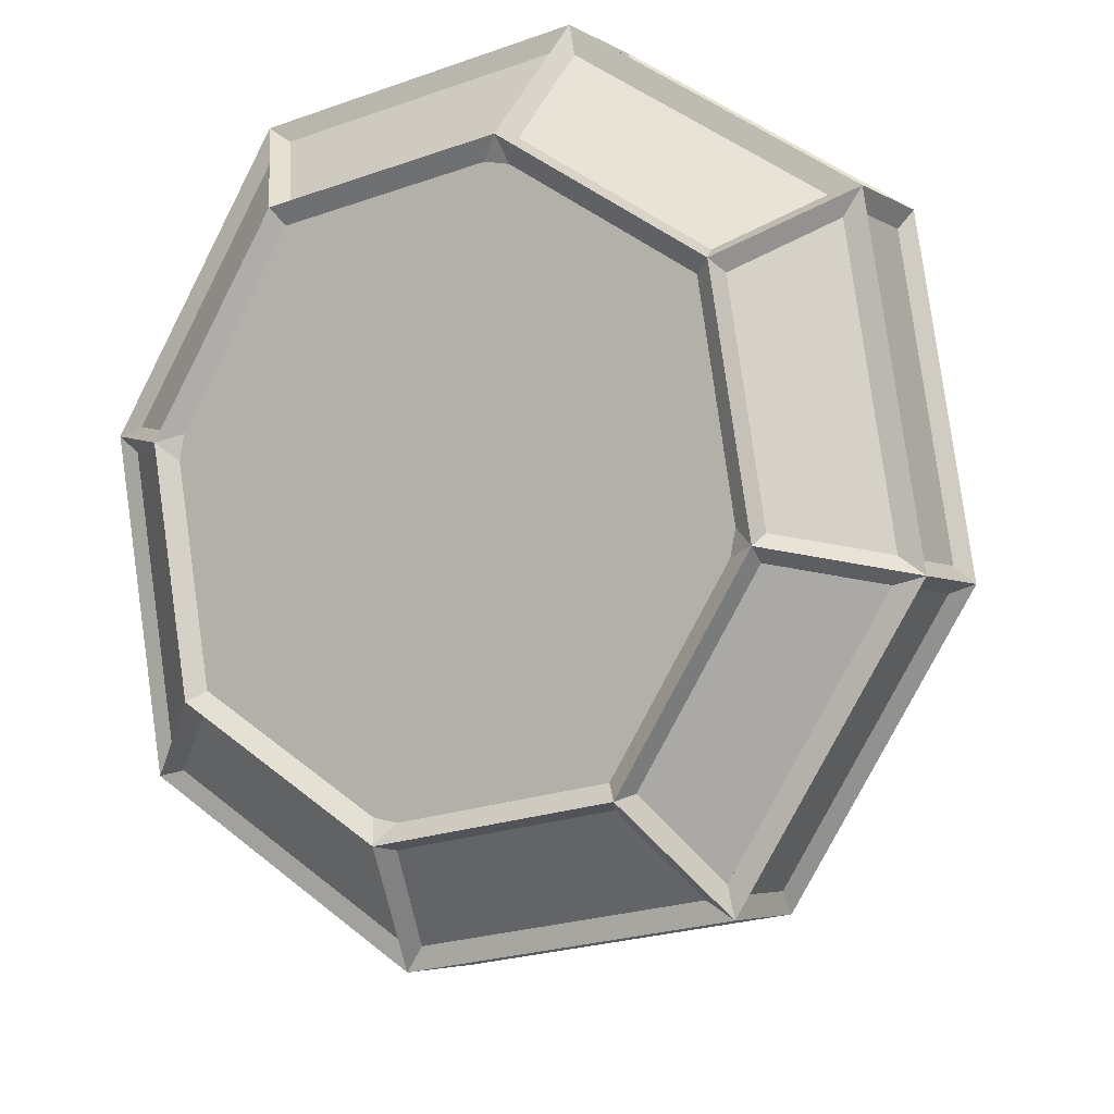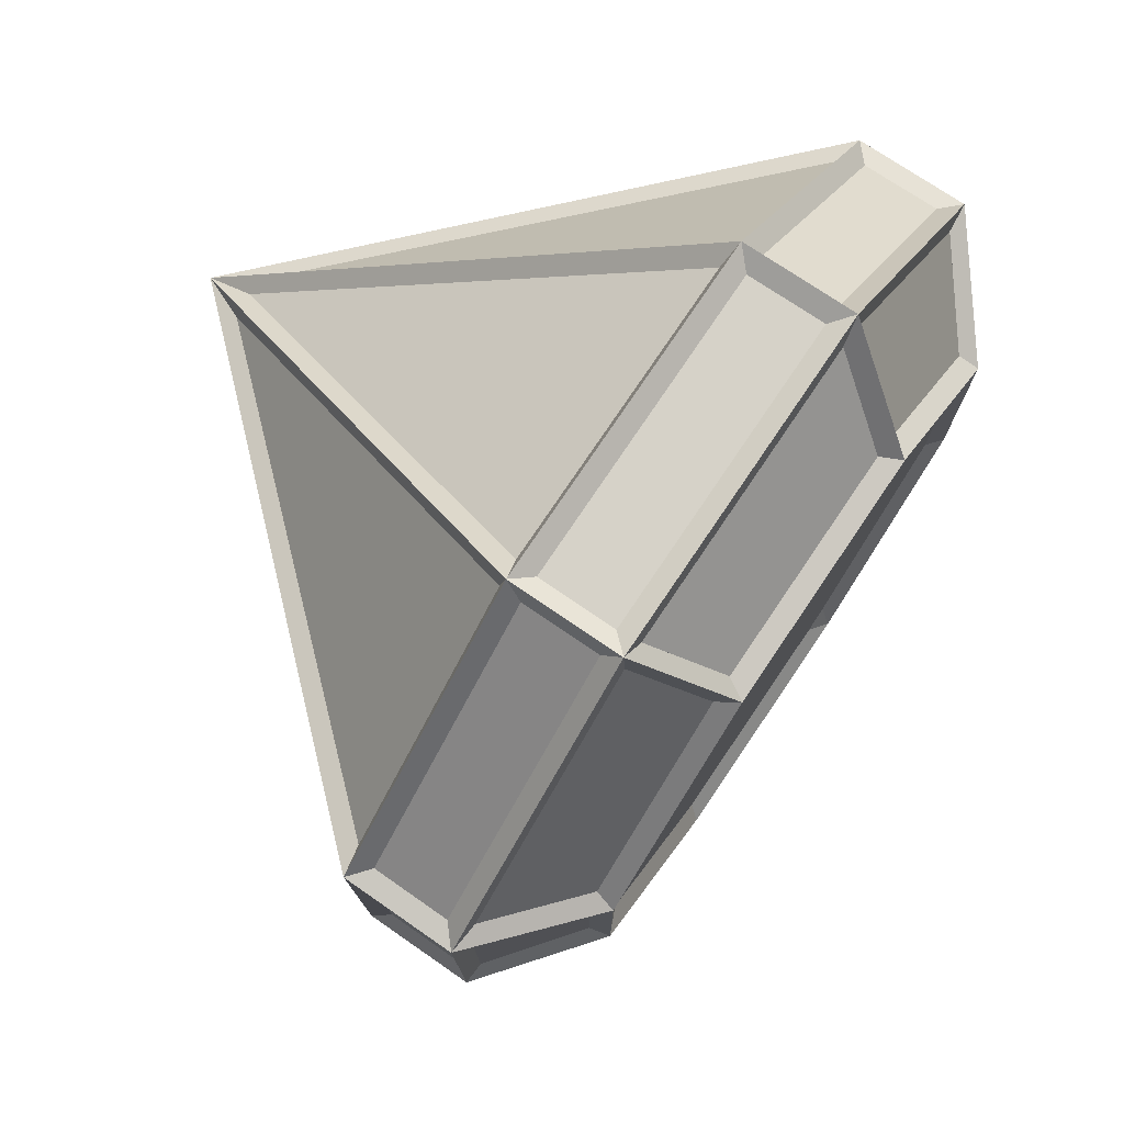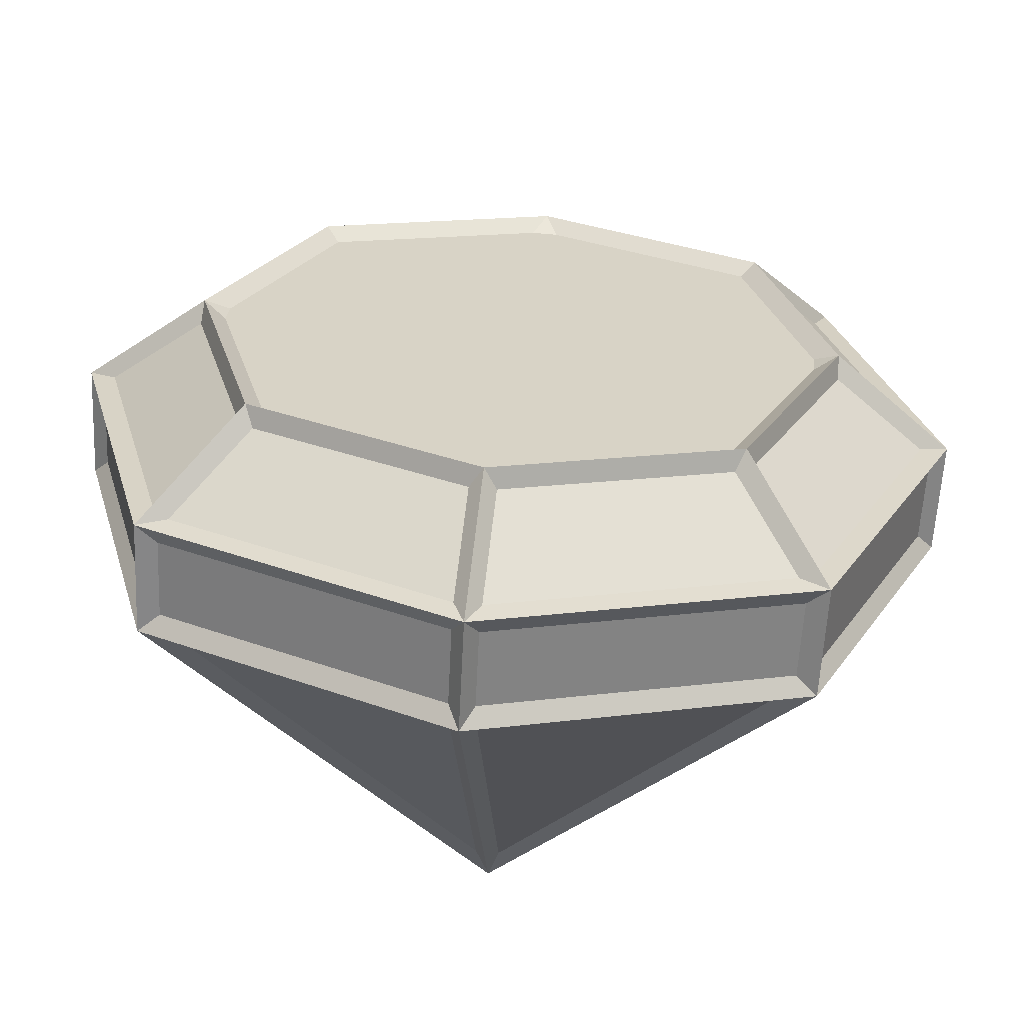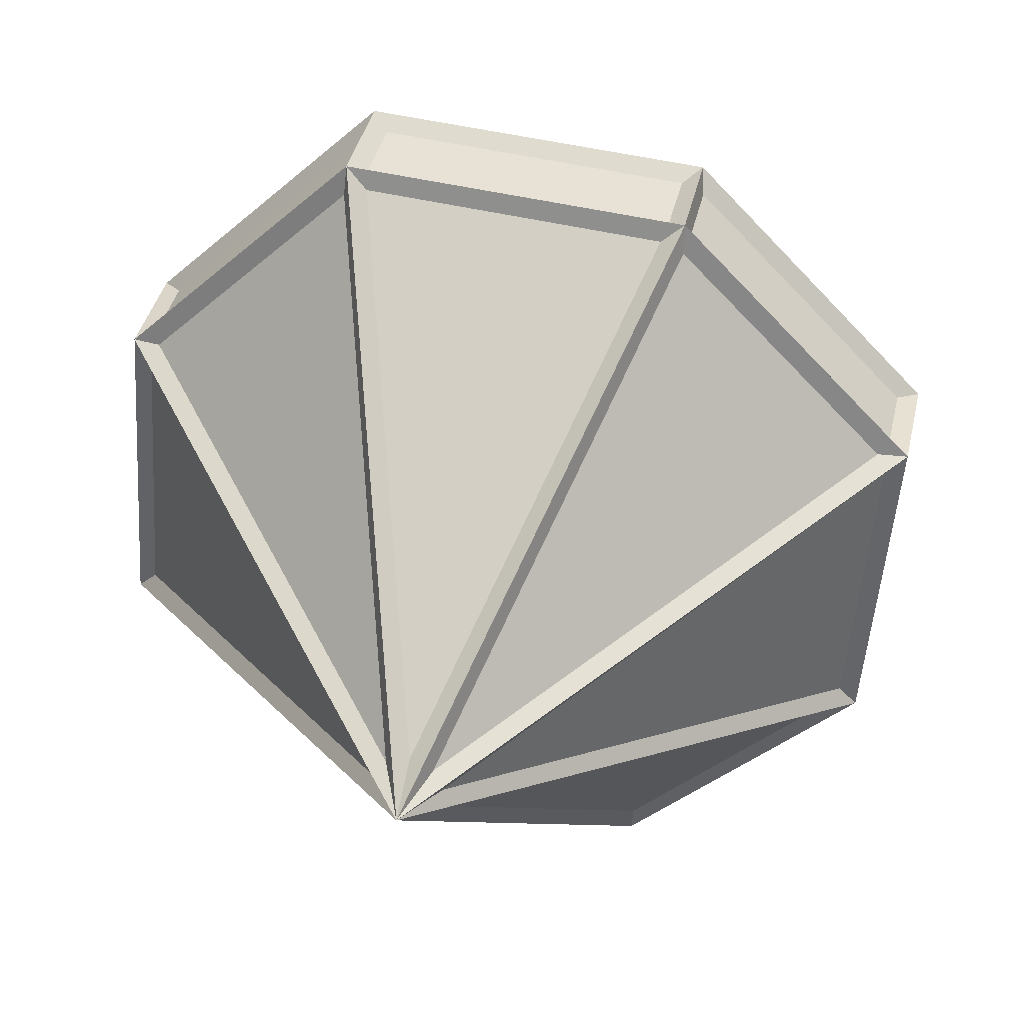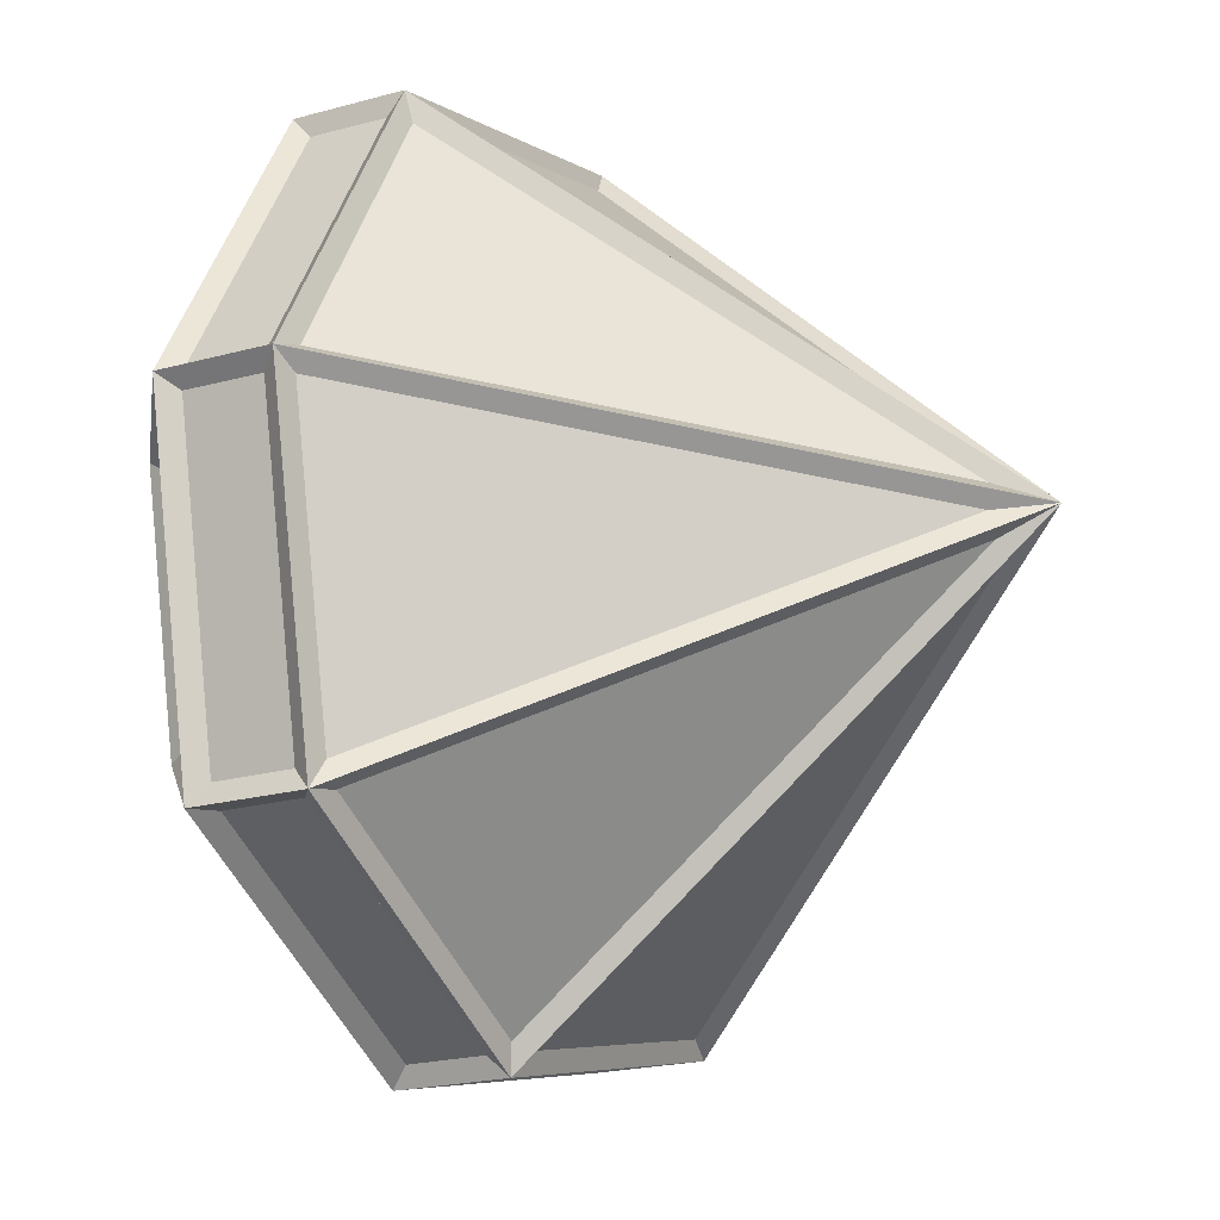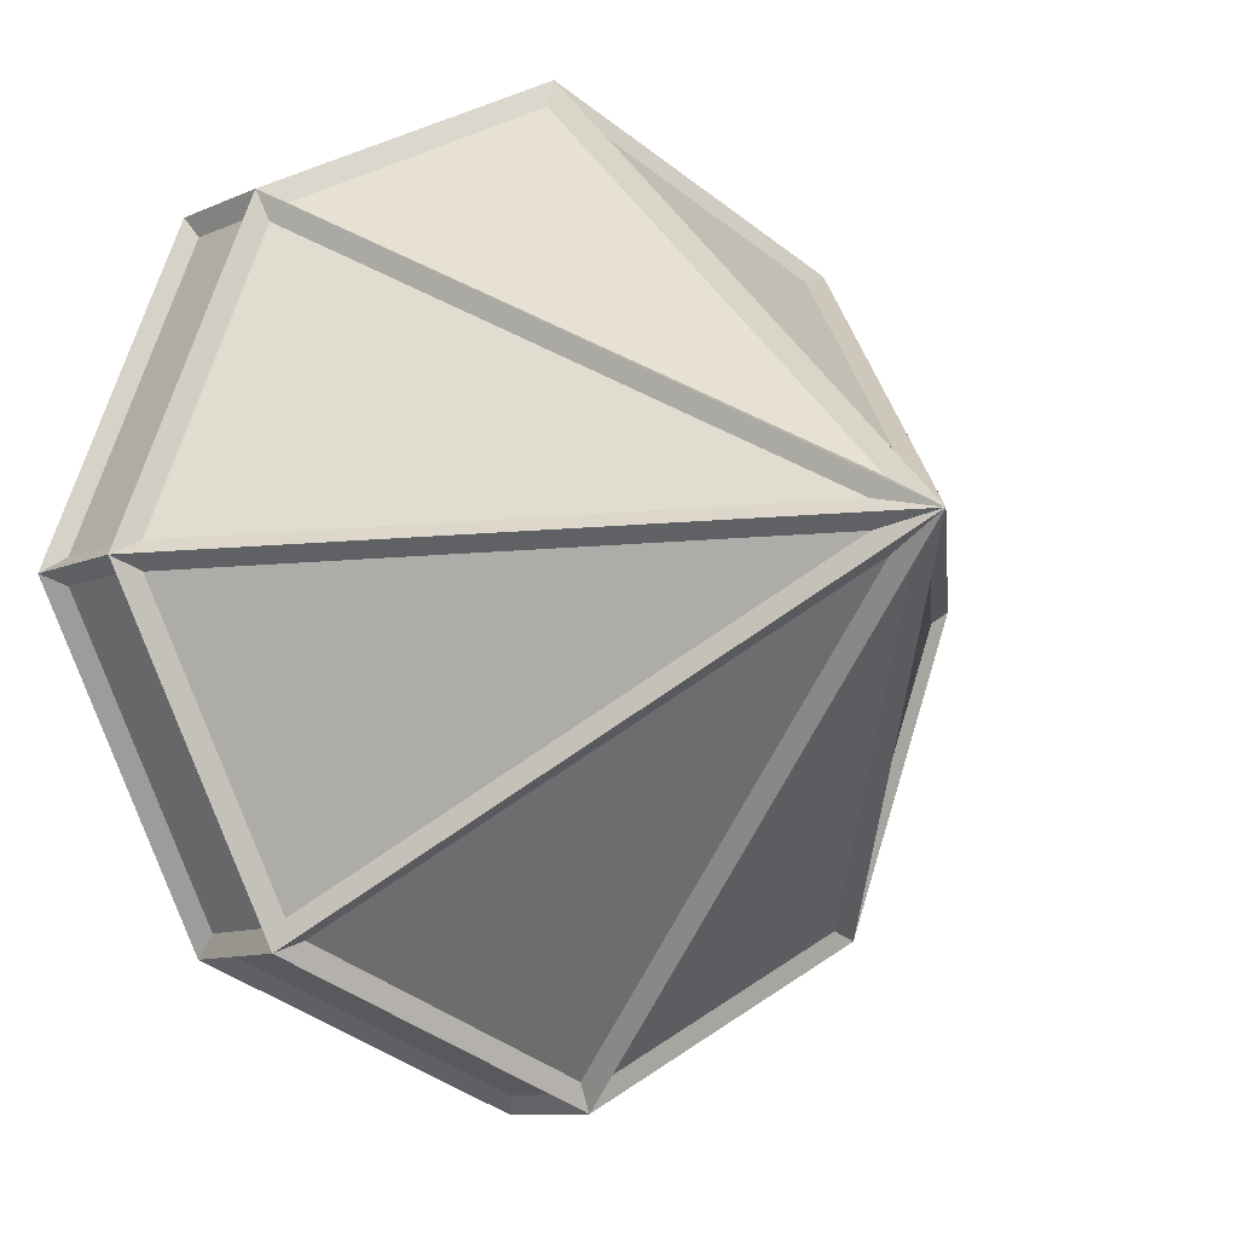
<metadata>
{"format":"obj","ext":"obj","renderer":"f3d","projection":"perspective","resolution":1024,"background":"white","views":[{"elev":-33.4,"azim":-157.9,"up":"+Z"},{"elev":29.5,"azim":102.8,"up":"+Z"},{"elev":54.2,"azim":-17.8,"up":"+Y"},{"elev":-76.7,"azim":128.3,"up":"+Y"},{"elev":38.9,"azim":-84.8,"up":"+Z"},{"elev":22.9,"azim":-54.4,"up":"+Z"}]}
</metadata>
<code>
o Cube.001
v -0.2887 -0.6985 0.6405
v -0.7932 1.268 0.1375
v -0.3047 0.6638 -0.9462
v 0.4223 1.268 0.6854
v 0.9108 0.6638 -0.3983
v -0.7769 0.9657 -0.5071
v 0.3946 0.5505 -0.8754
v 0.8945 0.9657 0.2463
v -0.2771 1.381 0.6146
v 0.05878 0.9657 -0.1304
v -1.142 1.155 0.3346
v -1.193 0.8866 0.4567
v -0.5336 0.07124 -1.006
v -0.4798 0.3364 -1.134
v 1.107 0.07124 -0.2665
v 1.167 0.3364 -0.3915
v 0.4479 0.8866 1.196
v 0.5055 1.155 1.077
v -0.4423 1.308 0.9812
v -0.4963 1.04 1.101
v 1.145 0.7457 0.482
v 1.085 0.4789 0.6037
v 0.468 0.183 -1.038
v 0.4105 -0.08165 -0.9107
v -1.12 0.7457 -0.539
v -1.171 0.4789 -0.4135
v -0.2816 -0.6646 0.6248
v -0.2958 -0.7324 0.6562
v -0.7866 1.232 0.1478
v -0.7999 1.304 0.1271
v -0.3056 0.6372 -0.9191
v -0.3038 0.6904 -0.9733
v 0.4101 1.232 0.6873
v 0.4345 1.304 0.6836
v 0.8911 0.6372 -0.3796
v 0.9305 0.6904 -0.4169
v -0.7703 0.9344 -0.4866
v -0.7836 0.9971 -0.5276
v 0.3828 0.5257 -0.8492
v 0.4065 0.5753 -0.9017
v 0.8747 0.9344 0.2549
v 0.9142 0.9971 0.2377
v -0.2783 1.343 0.6174
v -0.2758 1.419 0.6119
v -1.113 1.13 0.331
v -1.17 1.18 0.3381
v -1.159 0.8871 0.4411
v -1.228 0.8861 0.4724
v -0.5174 0.09453 -0.981
v -0.5498 0.04794 -1.032
v -0.4692 0.334 -1.098
v -0.4904 0.3389 -1.17
v 1.078 0.09453 -0.262
v 1.137 0.04794 -0.2711
v 1.133 0.334 -0.3753
v 1.202 0.3389 -0.4077
v 0.4367 0.8871 1.16
v 0.4591 0.8861 1.233
v 0.4892 1.13 1.053
v 0.5217 1.18 1.101
v -0.4324 1.279 0.9592
v -0.4522 1.338 1.003
v -0.4808 1.035 1.067
v -0.5118 1.044 1.135
v 1.111 0.732 0.4741
v 1.18 0.7593 0.49
v 1.055 0.4908 0.5836
v 1.115 0.4671 0.6238
v 0.4524 0.1851 -1.004
v 0.4835 0.1808 -1.073
v 0.4 -0.05368 -0.8873
v 0.4211 -0.1096 -0.9342
v -1.091 0.732 -0.5184
v -1.149 0.7593 -0.5596
v -1.136 0.4908 -0.4043
v -1.206 0.4671 -0.4226
v -0.3341 -0.5622 0.652
v -0.5202 0.9957 1.065
v -1.145 0.8587 0.4873
v -1.06 0.7502 -0.5603
v -0.7839 0.9276 -0.5346
v -0.3484 0.6491 -0.9395
v -0.4896 0.3852 -1.091
v -0.4233 0.3617 -1.112
v -0.2821 0.6256 -0.9604
v 0.3628 0.5212 -0.8951
v 0.422 0.2249 -1.026
v -0.3351 -0.6185 0.5299
v -1.126 0.4369 -0.4148
v -0.5547 0.07142 -0.9462
v -0.4894 0.04828 -0.9667
v 0.357 -0.08876 -0.8811
v -0.2698 -0.6417 0.5094
v 0.4895 0.2249 -0.9958
v 0.4304 0.5212 -0.8647
v 0.9064 0.6256 -0.4246
v 1.113 0.3617 -0.4191
v 1.142 0.3852 -0.3556
v 0.9347 0.6491 -0.3611
v 0.9197 0.9276 0.2333
v 1.122 0.7502 0.4234
v -0.203 -0.6417 0.5395
v 0.4238 -0.08876 -0.851
v 1.048 0.04828 -0.2735
v 1.076 0.07142 -0.211
v 1.057 0.4369 0.569
v -0.1752 -0.6185 0.602
v 1.095 0.7838 0.4836
v 0.8925 0.9612 0.2936
v 0.4571 1.24 0.6985
v 0.5241 1.149 1.014
v 0.4578 1.172 1.035
v 0.3908 1.263 0.7194
v -0.2542 1.368 0.6541
v -0.3874 1.309 0.9496
v -0.202 -0.5853 0.6616
v 1.03 0.4701 0.6286
v 0.4583 0.8355 1.16
v 0.393 0.8587 1.181
v -0.4533 0.9957 1.095
v -0.2673 -0.5622 0.6821
v -0.455 1.309 0.9192
v -0.3218 1.368 0.6236
v -0.7978 1.263 0.1836
v -1.079 1.172 0.3425
v -0.362 -0.5853 0.5895
v -1.173 0.8355 0.4248
v -1.153 0.4701 -0.3552
v 0.8731 0.6771 -0.3864
v 0.4092 0.5754 -0.8152
v 0.8584 0.9485 0.1929
v 0.3399 0.5754 -0.8465
v -0.2886 0.6771 -0.9101
v -0.713 0.9485 -0.5155
v -0.7408 0.983 -0.4537
v -0.7555 1.254 0.1256
v -0.2916 1.356 0.5545
v 0.8306 0.983 0.2547
v -0.2223 1.356 0.5857
v 0.4062 1.254 0.6493
v -1.107 1.149 0.279
v -0.8261 1.24 0.1201
v -0.811 0.9612 -0.4744
v -1.087 0.7838 -0.5
v 0.4608 1.127 1.088
v -0.4118 1.268 1
v -0.4521 1.068 1.09
v 0.4179 0.9268 1.178
v -0.4767 1.268 0.9709
v -1.121 1.127 0.3755
v -1.159 0.9268 0.4667
v -0.517 1.068 1.06
v 1.159 0.3189 -0.3412
v 1.139 0.6957 0.4631
v 1.094 0.4967 0.5538
v 1.114 0.121 -0.248
v 1.113 0.7279 0.5209
v 0.5234 1.105 1.069
v 0.4804 0.9046 1.158
v 1.068 0.5289 0.6117
v -0.4493 0.2967 -1.114
v 0.4233 0.1554 -1.026
v 0.3805 -0.042 -0.9307
v -0.4895 0.09887 -1.019
v 0.4882 0.1554 -0.9965
v 1.132 0.2967 -0.4011
v 1.087 0.09887 -0.3079
v 0.4454 -0.042 -0.9014
v -1.147 1.105 0.3157
v -1.127 0.7279 -0.4886
v -1.165 0.5289 -0.395
v -1.186 0.9046 0.4068
v -1.101 0.6957 -0.5465
v -0.5118 0.3189 -1.094
v -0.552 0.121 -0.9991
v -1.139 0.4967 -0.4528
f 1 20 12
f 25 6 3 14
f 14 3 7 23
f 1 26 13
f 13 24 1
f 23 7 5 16
f 16 5 8 21
f 1 24 15
f 15 22 1
f 21 8 4 18
f 18 4 9 19
f 1 22 17
f 17 20 1
f 19 9 2 11
f 1 12 26
f 5 7 10 8
f 7 3 6 10
f 10 6 2 9
f 8 10 9 4
f 11 2 6 25
f 18 19 20 17
f 19 11 12 20
f 16 21 22 15
f 21 18 17 22
f 14 23 24 13
f 23 16 15 24
f 11 25 26 12
f 25 14 13 26
f 77 78 63 27
f 78 77 28 64
f 78 79 47 63
f 79 78 64 48
f 79 77 27 47
f 77 79 48 28
f 80 81 37 73
f 81 80 74 38
f 81 82 31 37
f 82 81 38 32
f 82 83 51 31
f 83 82 32 52
f 83 80 73 51
f 80 83 52 74
f 84 85 31 51
f 85 84 52 32
f 85 86 39 31
f 86 85 32 40
f 86 87 69 39
f 87 86 40 70
f 87 84 51 69
f 84 87 70 52
f 88 89 75 27
f 89 88 28 76
f 89 90 49 75
f 90 89 76 50
f 90 88 27 49
f 88 90 50 28
f 91 92 71 49
f 92 91 50 72
f 92 93 27 71
f 93 92 72 28
f 93 91 49 27
f 91 93 28 50
f 94 95 39 69
f 95 94 70 40
f 95 96 35 39
f 96 95 40 36
f 96 97 55 35
f 97 96 36 56
f 97 94 69 55
f 94 97 56 70
f 98 99 35 55
f 99 98 56 36
f 99 100 41 35
f 100 99 36 42
f 100 101 65 41
f 101 100 42 66
f 101 98 55 65
f 98 101 66 56
f 102 103 71 27
f 103 102 28 72
f 103 104 53 71
f 104 103 72 54
f 104 102 27 53
f 102 104 54 28
f 105 106 67 53
f 106 105 54 68
f 106 107 27 67
f 107 106 68 28
f 107 105 53 27
f 105 107 28 54
f 108 109 41 65
f 109 108 66 42
f 109 110 33 41
f 110 109 42 34
f 110 111 59 33
f 111 110 34 60
f 111 108 65 59
f 108 111 60 66
f 112 113 33 59
f 113 112 60 34
f 113 114 43 33
f 114 113 34 44
f 114 115 61 43
f 115 114 44 62
f 115 112 59 61
f 112 115 62 60
f 116 117 67 27
f 117 116 28 68
f 117 118 57 67
f 118 117 68 58
f 118 116 27 57
f 116 118 58 28
f 119 120 63 57
f 120 119 58 64
f 120 121 27 63
f 121 120 64 28
f 121 119 57 27
f 119 121 28 58
f 122 123 43 61
f 123 122 62 44
f 123 124 29 43
f 124 123 44 30
f 124 125 45 29
f 125 124 30 46
f 125 122 61 45
f 122 125 46 62
f 126 127 47 27
f 127 126 28 48
f 127 128 75 47
f 128 127 48 76
f 128 126 27 75
f 126 128 76 28
f 129 130 39 35
f 130 129 36 40
f 131 129 35 41
f 129 131 42 36
f 132 133 31 39
f 133 132 40 32
f 133 134 37 31
f 134 133 32 38
f 135 136 29 37
f 136 135 38 30
f 136 137 43 29
f 137 136 30 44
f 139 140 33 43
f 140 139 44 34
f 140 138 41 33
f 138 140 34 42
f 141 142 29 45
f 142 141 46 30
f 142 143 37 29
f 143 142 30 38
f 143 144 73 37
f 144 143 38 74
f 144 141 45 73
f 141 144 74 46
f 145 146 61 59
f 146 145 60 62
f 146 147 63 61
f 147 146 62 64
f 147 148 57 63
f 148 147 64 58
f 148 145 59 57
f 145 148 58 60
f 149 150 45 61
f 150 149 62 46
f 150 151 47 45
f 151 150 46 48
f 151 152 63 47
f 152 151 48 64
f 152 149 61 63
f 149 152 64 62
f 153 154 65 55
f 154 153 56 66
f 154 155 67 65
f 155 154 66 68
f 155 156 53 67
f 156 155 68 54
f 156 153 55 53
f 153 156 54 56
f 157 158 59 65
f 158 157 66 60
f 158 159 57 59
f 159 158 60 58
f 159 160 67 57
f 160 159 58 68
f 160 157 65 67
f 157 160 68 66
f 161 162 69 51
f 162 161 52 70
f 162 163 71 69
f 163 162 70 72
f 163 164 49 71
f 164 163 72 50
f 164 161 51 49
f 161 164 50 52
f 165 166 55 69
f 166 165 70 56
f 166 167 53 55
f 167 166 56 54
f 167 168 71 53
f 168 167 54 72
f 168 165 69 71
f 165 168 72 70
f 169 170 73 45
f 170 169 46 74
f 170 171 75 73
f 171 170 74 76
f 171 172 47 75
f 172 171 76 48
f 172 169 45 47
f 169 172 48 46
f 173 174 51 73
f 174 173 74 52
f 174 175 49 51
f 175 174 52 50
f 175 176 75 49
f 176 175 50 76
f 176 173 73 75
f 173 176 76 74
f 40 132 130
f 134 38 135
f 137 44 139
f 42 131 138

</code>
